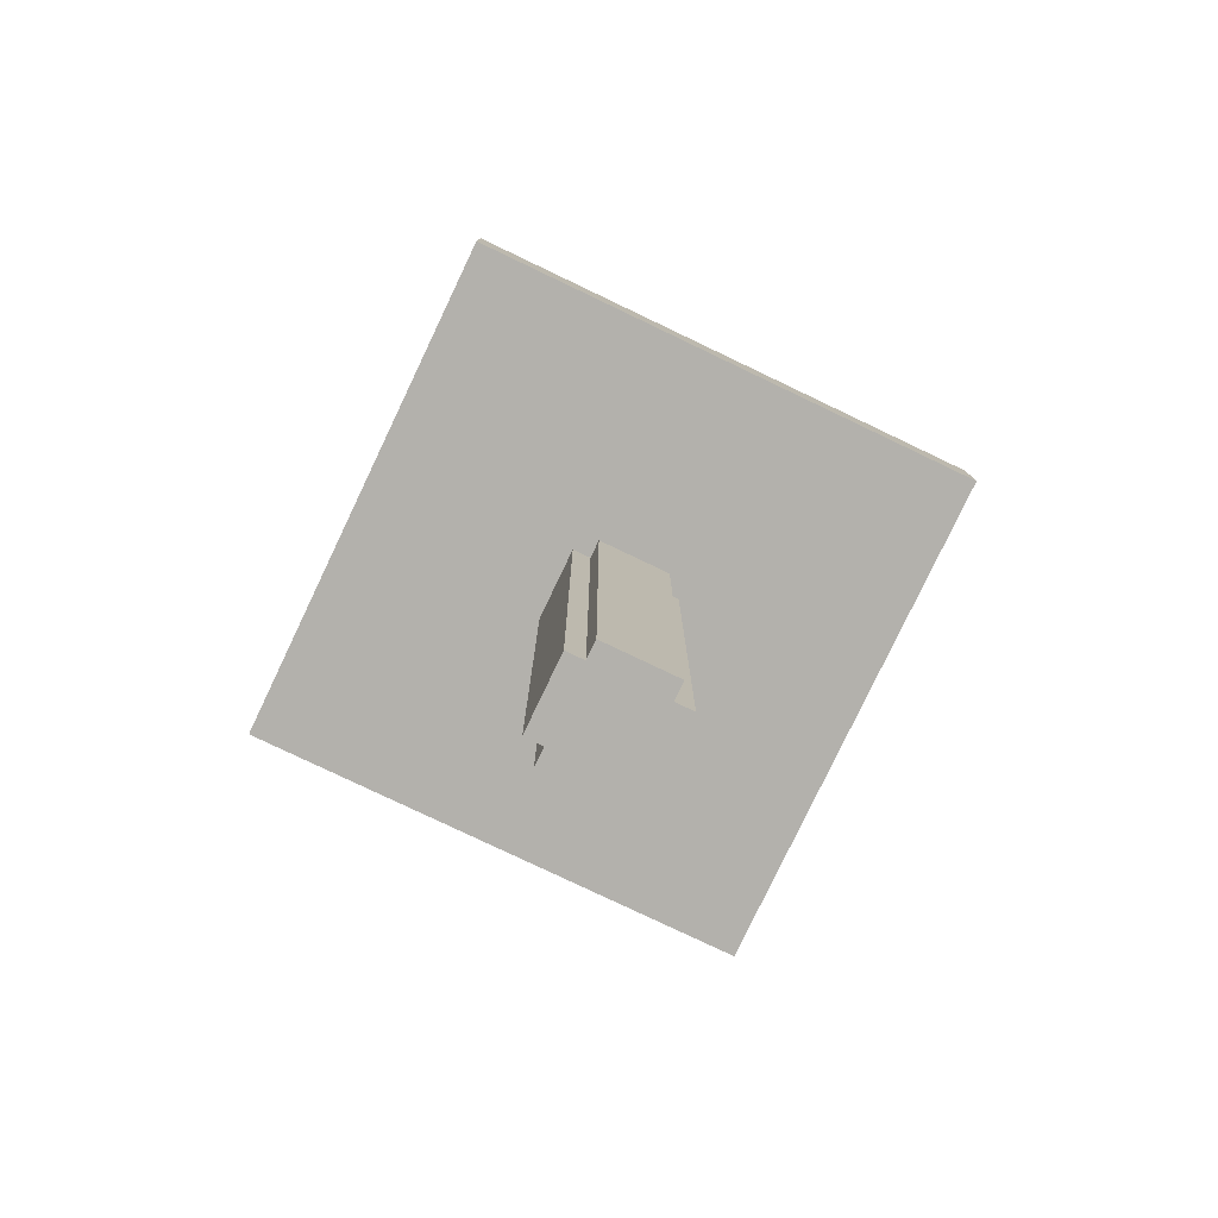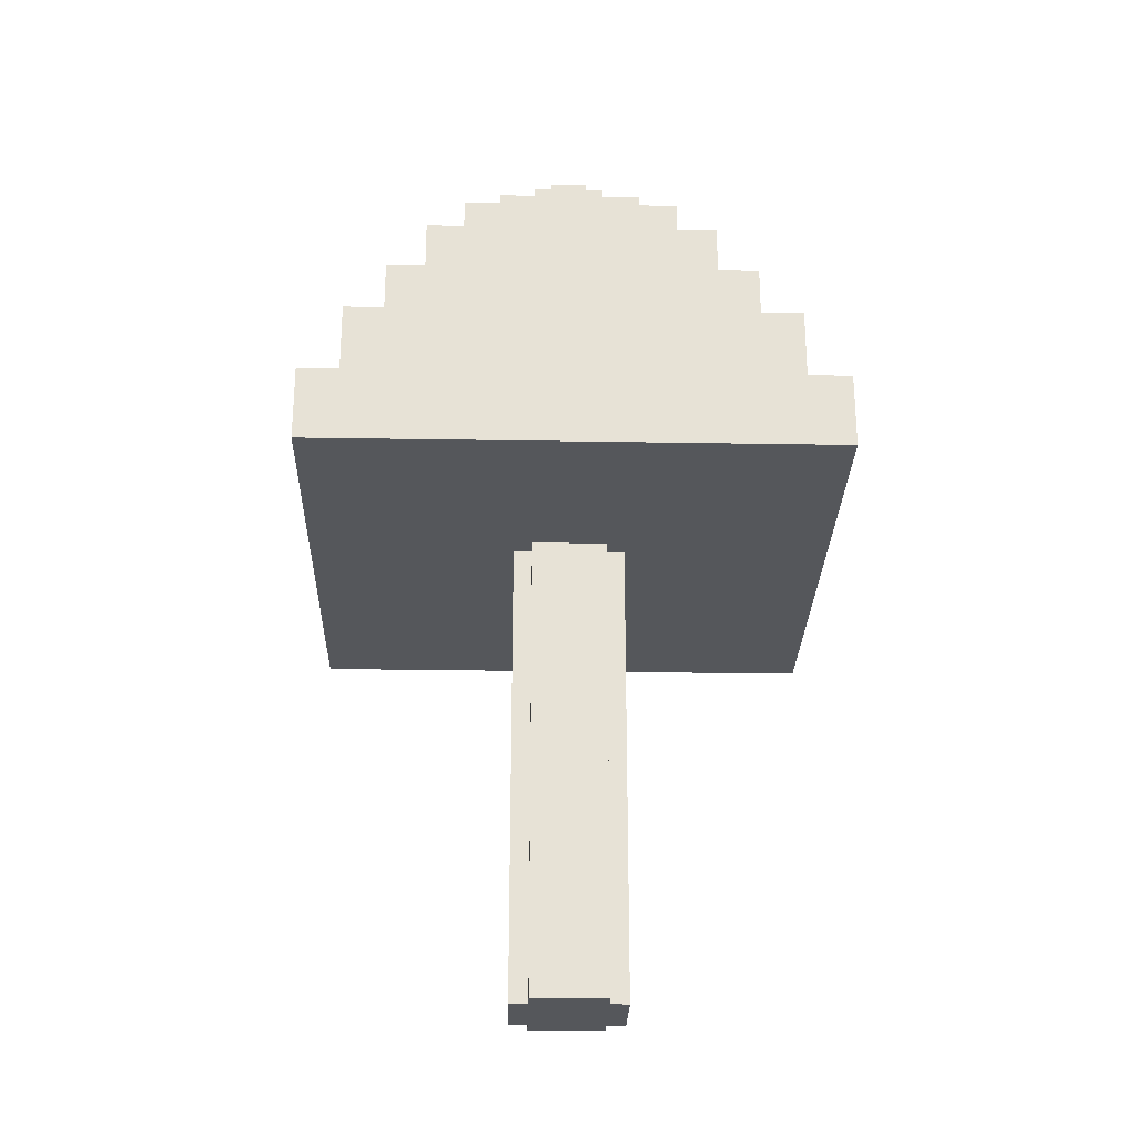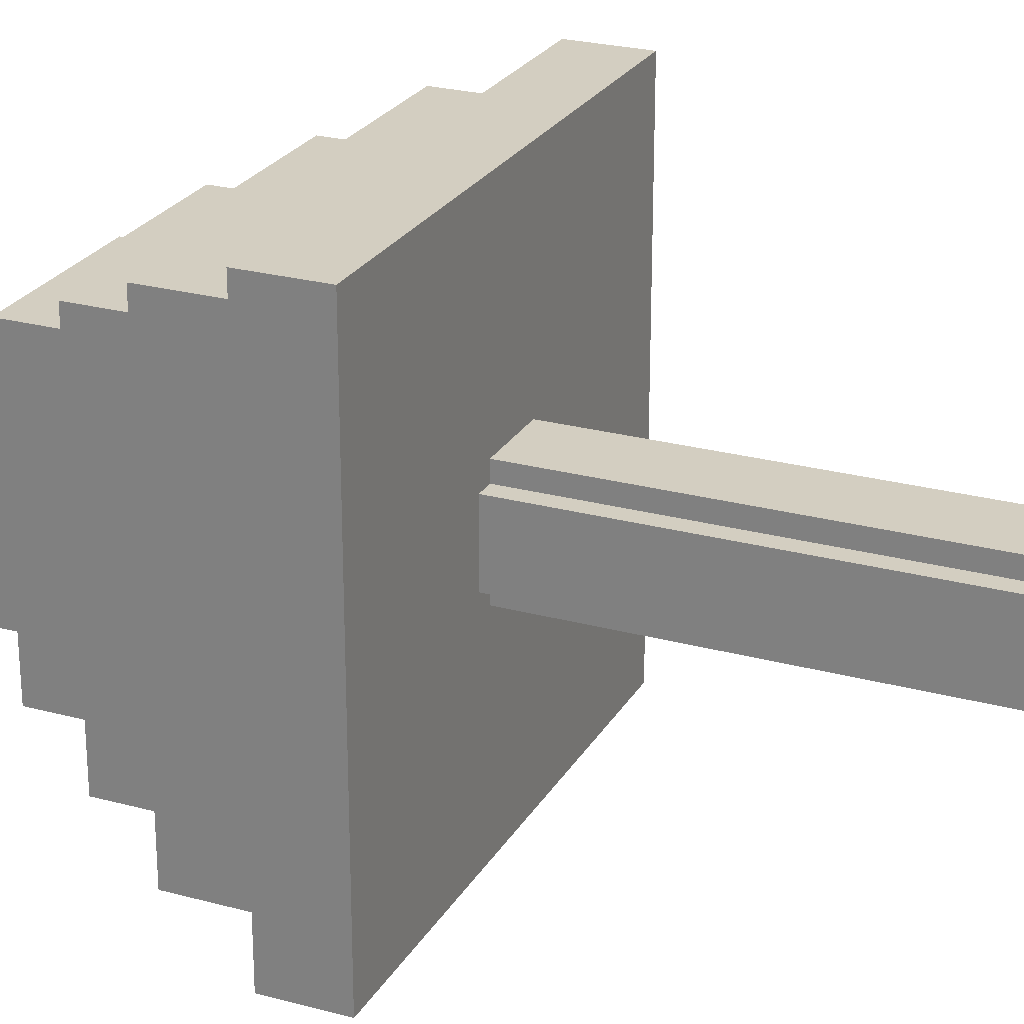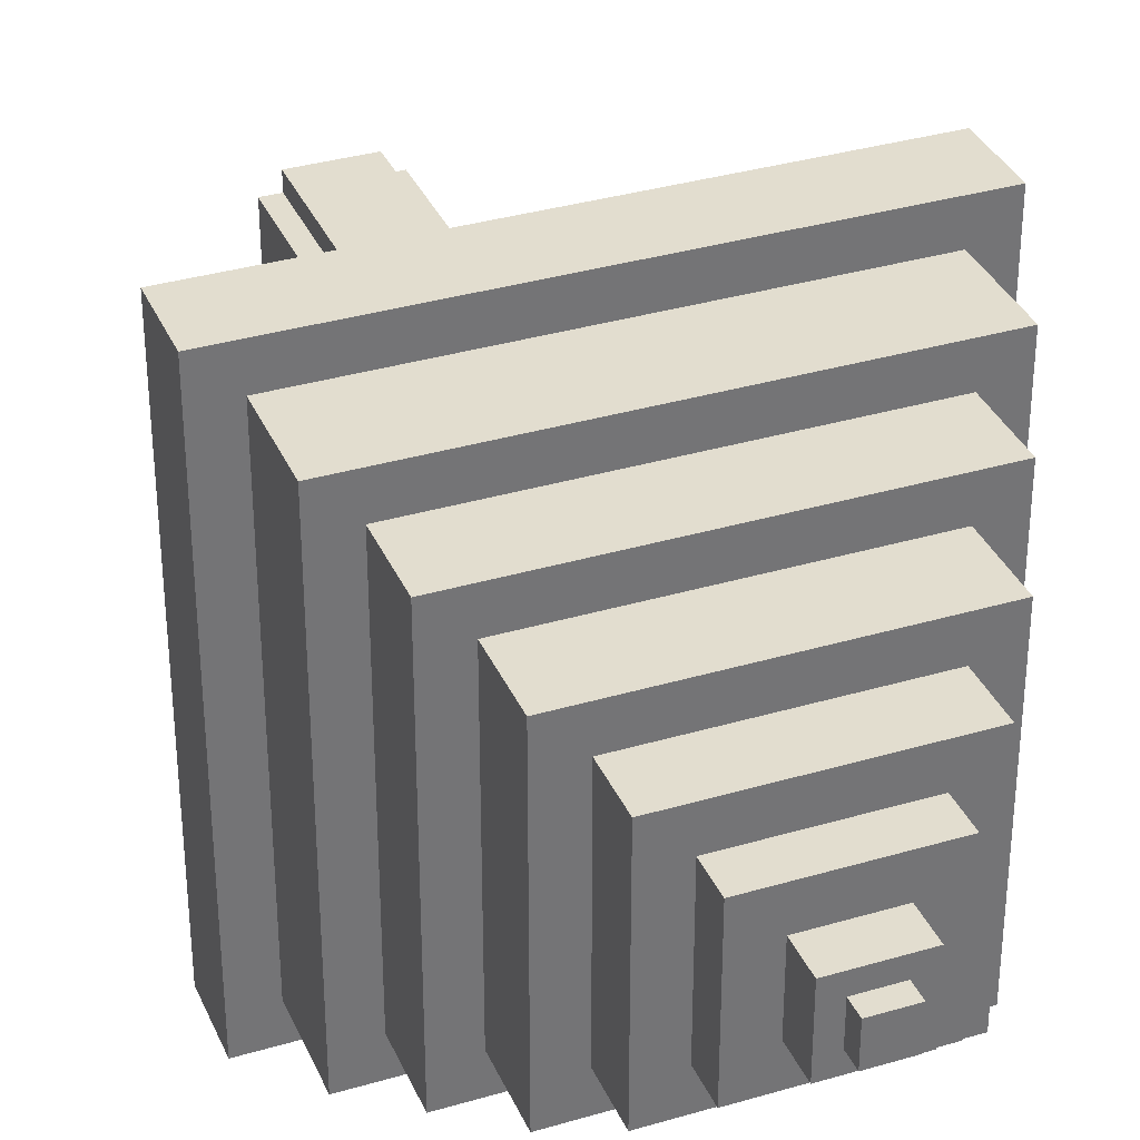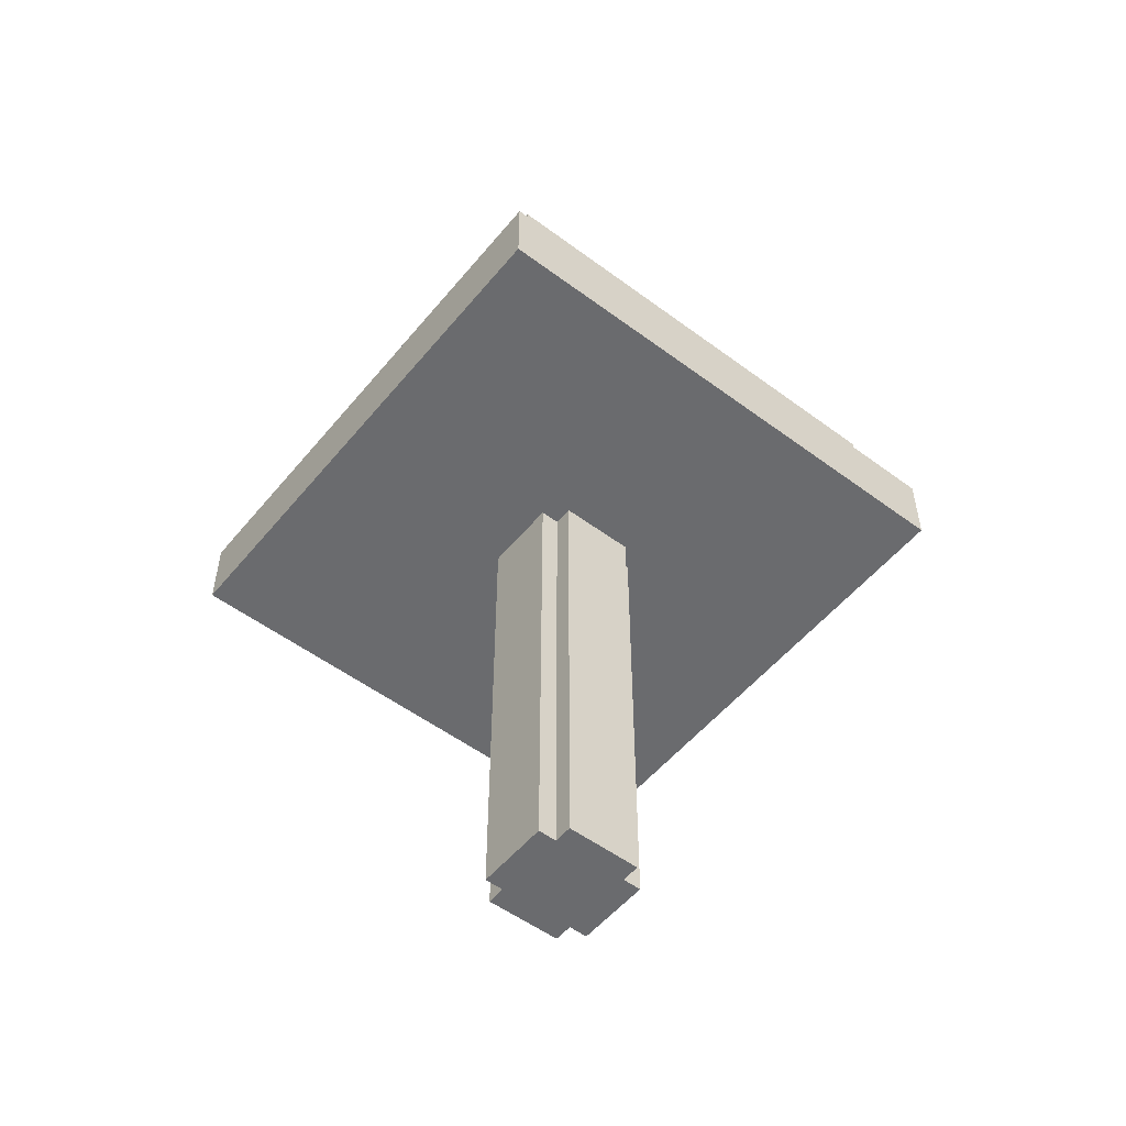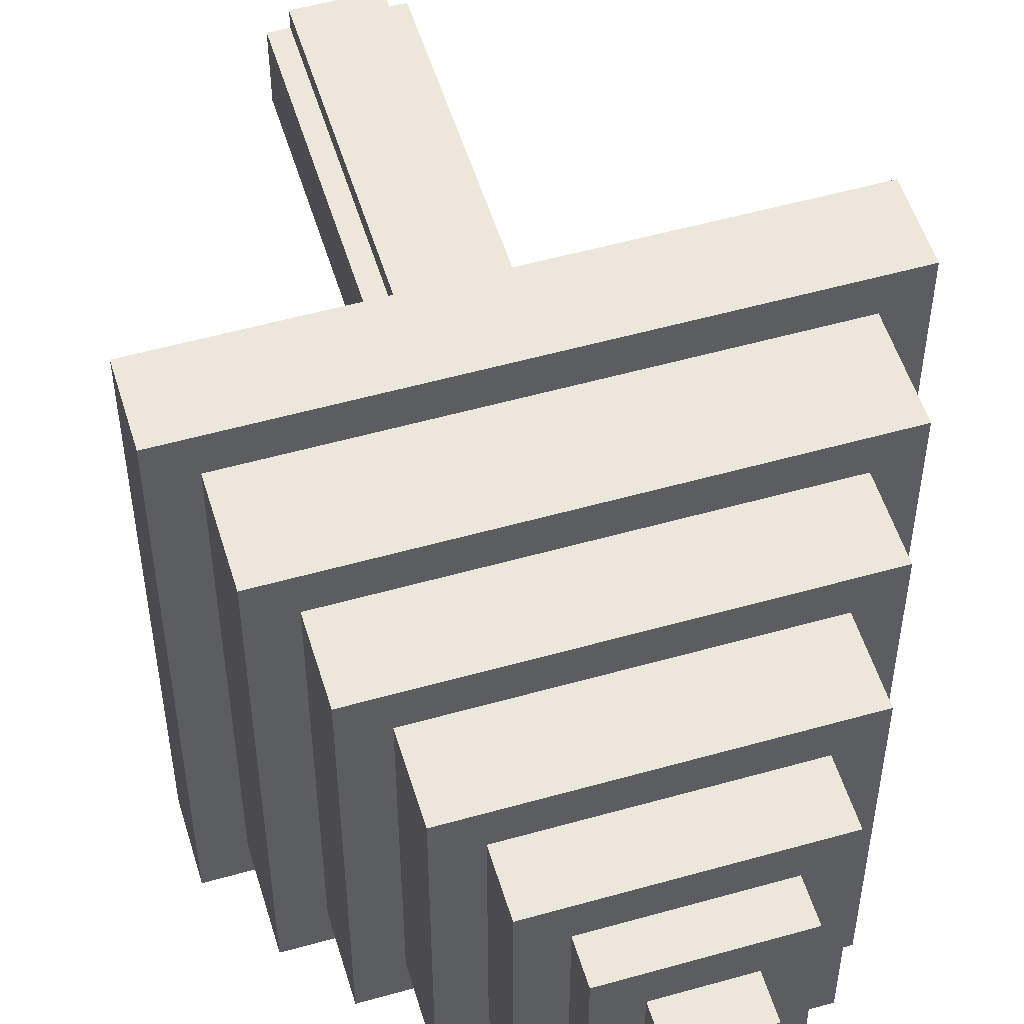
<metadata>
{"format":"obj","ext":"obj","renderer":"f3d","projection":"perspective","resolution":1024,"background":"white","views":[{"elev":-79.1,"azim":154.5,"up":"+Y"},{"elev":-26.6,"azim":-91.5,"up":"+Y"},{"elev":24.9,"azim":-66.2,"up":"+Z"},{"elev":34.8,"azim":158.5,"up":"+Z"},{"elev":-53.3,"azim":-38.5,"up":"+Y"},{"elev":53.5,"azim":163.2,"up":"+Z"}]}
</metadata>
<code>
o
v -1.6 2.5 1.4
v -1.6 2.5 -1.4
v -1.6 2.9 1.4
v -1.6 2.9 -1.4
v -1.4 2.9 1.2
v -1.4 2.9 -1.2
v -1.4 3.4 1.2
v -1.4 3.4 -1.2
v -1.2 3.4 1
v -1.2 3.4 -1
v -1.2 3.8 1
v -1.2 3.8 -1
v -1 3.8 0.8
v -1 3.8 -0.8
v -1 4.2 0.8
v -1 4.2 -0.8
v -0.8 4.2 0.6
v -0.8 4.2 -0.6
v -0.8 4.5 0.6
v -0.8 4.5 -0.6
v -0.6 4.5 0.4
v -0.6 4.5 -0.4
v -0.6 4.7 0.4
v -0.6 4.7 -0.4
v -0.5 0 0.2
v -0.5 0 -0.2
v -0.5 2.5 0.2
v -0.5 2.5 -0.2
v -0.4 0 0.3
v -0.4 0 0.2
v -0.4 0 -0.2
v -0.4 0 -0.3
v -0.4 2.5 0.3
v -0.4 2.5 0.2
v -0.4 2.5 -0.2
v -0.4 2.5 -0.3
v -0.4 4.7 0.2
v -0.4 4.7 -0.2
v -0.4 4.9 0.2
v -0.4 4.9 -0.2
v -0.3 4.9 0.1
v -0.3 4.9 -0.1
v -0.3 5 0.1
v -0.3 5 -0.1
v -0.1 4.9 0.1
v -0.1 4.9 -0.1
v -0.1 5 0.1
v -0.1 5 -0.1
v -2.384e-07 0 0.3
v -2.384e-07 0 0.2
v -2.384e-07 0 -0.2
v -2.384e-07 0 -0.3
v -2.384e-07 2.5 0.3
v -2.384e-07 2.5 0.2
v -2.384e-07 2.5 -0.2
v -2.384e-07 2.5 -0.3
v -2.384e-07 4.7 0.2
v -2.384e-07 4.7 -0.2
v -2.384e-07 4.9 0.2
v -2.384e-07 4.9 -0.2
v 0.1 0 0.2
v 0.1 0 -0.2
v 0.1 2.5 0.2
v 0.1 2.5 -0.2
v 0.2 4.5 0.4
v 0.2 4.5 -0.4
v 0.2 4.7 0.4
v 0.2 4.7 -0.4
v 0.4 4.2 0.6
v 0.4 4.2 -0.6
v 0.4 4.5 0.6
v 0.4 4.5 -0.6
v 0.6 3.8 0.8
v 0.6 3.8 -0.8
v 0.6 4.2 0.8
v 0.6 4.2 -0.8
v 0.8 3.4 1
v 0.8 3.4 -1
v 0.8 3.8 1
v 0.8 3.8 -1
v 1 2.9 1.2
v 1 2.9 -1.2
v 1 3.4 1.2
v 1 3.4 -1.2
v 1.2 2.5 1.4
v 1.2 2.5 -1.4
v 1.2 2.9 1.4
v 1.2 2.9 -1.4
v -1.6 2.5 1.4
v -1.6 2.9 1.4
v 1.2 2.5 1.4
v 1.2 2.9 1.4
v -1.4 2.9 1.2
v -1.4 3.4 1.2
v 1 2.9 1.2
v 1 3.4 1.2
v -1.2 3.4 1
v -1.2 3.8 1
v 0.8 3.4 1
v 0.8 3.8 1
v -1 3.8 0.8
v -1 4.2 0.8
v 0.6 3.8 0.8
v 0.6 4.2 0.8
v -0.8 4.2 0.6
v -0.8 4.5 0.6
v 0.4 4.2 0.6
v 0.4 4.5 0.6
v -0.6 4.5 0.4
v -0.6 4.7 0.4
v 0.2 4.5 0.4
v 0.2 4.7 0.4
v -0.4 0 0.3
v -0.4 2.5 0.3
v -2.384e-07 0 0.3
v -2.384e-07 2.5 0.3
v -0.5 0 0.2
v -0.5 2.5 0.2
v -0.4 0 0.2
v -0.4 2.5 0.2
v -0.4 4.7 0.2
v -0.4 4.9 0.2
v -2.384e-07 0 0.2
v -2.384e-07 2.5 0.2
v -2.384e-07 4.7 0.2
v -2.384e-07 4.9 0.2
v 0.1 0 0.2
v 0.1 2.5 0.2
v -0.3 4.9 0.1
v -0.3 5 0.1
v -0.1 4.9 0.1
v -0.1 5 0.1
v -0.3 4.9 -0.1
v -0.3 5 -0.1
v -0.1 4.9 -0.1
v -0.1 5 -0.1
v -0.5 0 -0.2
v -0.5 2.5 -0.2
v -0.4 0 -0.2
v -0.4 2.5 -0.2
v -0.4 4.7 -0.2
v -0.4 4.9 -0.2
v -2.384e-07 0 -0.2
v -2.384e-07 2.5 -0.2
v -2.384e-07 4.7 -0.2
v -2.384e-07 4.9 -0.2
v 0.1 0 -0.2
v 0.1 2.5 -0.2
v -0.4 0 -0.3
v -0.4 2.5 -0.3
v -2.384e-07 0 -0.3
v -2.384e-07 2.5 -0.3
v -0.6 4.5 -0.4
v -0.6 4.7 -0.4
v 0.2 4.5 -0.4
v 0.2 4.7 -0.4
v -0.8 4.2 -0.6
v -0.8 4.5 -0.6
v 0.4 4.2 -0.6
v 0.4 4.5 -0.6
v -1 3.8 -0.8
v -1 4.2 -0.8
v 0.6 3.8 -0.8
v 0.6 4.2 -0.8
v -1.2 3.4 -1
v -1.2 3.8 -1
v 0.8 3.4 -1
v 0.8 3.8 -1
v -1.4 2.9 -1.2
v -1.4 3.4 -1.2
v 1 2.9 -1.2
v 1 3.4 -1.2
v -1.6 2.5 -1.4
v -1.6 2.9 -1.4
v 1.2 2.5 -1.4
v 1.2 2.9 -1.4
v -0.4 0 0.3
v -2.384e-07 0 0.3
v -0.5 0 0.2
v -0.4 0 0.2
v -2.384e-07 0 0.2
v 0.1 0 0.2
v -0.5 0 -0.2
v -0.4 0 -0.2
v -2.384e-07 0 -0.2
v 0.1 0 -0.2
v -0.4 0 -0.3
v -2.384e-07 0 -0.3
v -1.6 2.5 1.4
v 1.2 2.5 1.4
v -0.4 2.5 0.3
v -2.384e-07 2.5 0.3
v -0.5 2.5 0.2
v -0.4 2.5 0.2
v -2.384e-07 2.5 0.2
v 0.1 2.5 0.2
v -0.5 2.5 -0.2
v -0.4 2.5 -0.2
v -2.384e-07 2.5 -0.2
v 0.1 2.5 -0.2
v -0.4 2.5 -0.3
v -2.384e-07 2.5 -0.3
v -1.6 2.5 -1.4
v 1.2 2.5 -1.4
v -1.6 2.9 1.4
v 1.2 2.9 1.4
v -1.4 2.9 1.2
v 1 2.9 1.2
v -1.4 2.9 -1.2
v 1 2.9 -1.2
v -1.6 2.9 -1.4
v 1.2 2.9 -1.4
v -1.4 3.4 1.2
v 1 3.4 1.2
v -1.2 3.4 1
v 0.8 3.4 1
v -1.2 3.4 -1
v 0.8 3.4 -1
v -1.4 3.4 -1.2
v 1 3.4 -1.2
v -1.2 3.8 1
v 0.8 3.8 1
v -1 3.8 0.8
v 0.6 3.8 0.8
v -1 3.8 -0.8
v 0.6 3.8 -0.8
v -1.2 3.8 -1
v 0.8 3.8 -1
v -1 4.2 0.8
v 0.6 4.2 0.8
v -0.8 4.2 0.6
v 0.4 4.2 0.6
v -0.8 4.2 -0.6
v 0.4 4.2 -0.6
v -1 4.2 -0.8
v 0.6 4.2 -0.8
v -0.8 4.5 0.6
v 0.4 4.5 0.6
v -0.6 4.5 0.4
v 0.2 4.5 0.4
v -0.6 4.5 -0.4
v 0.2 4.5 -0.4
v -0.8 4.5 -0.6
v 0.4 4.5 -0.6
v -0.6 4.7 0.4
v 0.2 4.7 0.4
v -0.4 4.7 0.2
v -2.384e-07 4.7 0.2
v -0.4 4.7 -0.2
v -2.384e-07 4.7 -0.2
v -0.6 4.7 -0.4
v 0.2 4.7 -0.4
v -0.4 4.9 0.2
v -2.384e-07 4.9 0.2
v -0.3 4.9 0.1
v -0.1 4.9 0.1
v -0.3 4.9 -0.1
v -0.1 4.9 -0.1
v -0.4 4.9 -0.2
v -2.384e-07 4.9 -0.2
v -0.3 5 0.1
v -0.1 5 0.1
v -0.3 5 -0.1
v -0.1 5 -0.1
f 3 2 1
f 4 2 3
f 7 6 5
f 8 6 7
f 11 10 9
f 12 10 11
f 15 14 13
f 16 14 15
f 19 18 17
f 20 18 19
f 23 22 21
f 24 22 23
f 27 26 25
f 28 26 27
f 33 30 29
f 34 30 33
f 35 32 31
f 36 32 35
f 39 38 37
f 40 38 39
f 43 42 41
f 44 42 43
f 45 46 47
f 47 46 48
f 49 50 53
f 53 50 54
f 51 52 55
f 55 52 56
f 57 58 59
f 59 58 60
f 61 62 63
f 63 62 64
f 65 66 67
f 67 66 68
f 69 70 71
f 71 70 72
f 73 74 75
f 75 74 76
f 77 78 79
f 79 78 80
f 81 82 83
f 83 82 84
f 85 86 87
f 87 86 88
f 91 90 89
f 92 90 91
f 95 94 93
f 96 94 95
f 99 98 97
f 100 98 99
f 103 102 101
f 104 102 103
f 107 106 105
f 108 106 107
f 111 110 109
f 112 110 111
f 115 114 113
f 116 114 115
f 119 118 117
f 120 118 119
f 125 122 121
f 126 122 125
f 127 124 123
f 128 124 127
f 131 130 129
f 132 130 131
f 133 134 135
f 135 134 136
f 137 138 139
f 139 138 140
f 141 142 145
f 145 142 146
f 143 144 147
f 147 144 148
f 149 150 151
f 151 150 152
f 153 154 155
f 155 154 156
f 157 158 159
f 159 158 160
f 161 162 163
f 163 162 164
f 165 166 167
f 167 166 168
f 169 170 171
f 171 170 172
f 173 174 175
f 175 174 176
f 180 178 177
f 181 178 180
f 183 180 179
f 183 182 181
f 183 181 180
f 184 182 183
f 185 182 184
f 186 182 185
f 187 185 184
f 188 185 187
f 191 190 189
f 192 190 191
f 193 191 189
f 194 191 193
f 195 190 192
f 196 190 195
f 197 193 189
f 200 190 196
f 201 198 197
f 202 200 199
f 203 201 197
f 203 202 201
f 203 197 189
f 204 200 202
f 204 202 203
f 204 190 200
f 205 206 207
f 207 206 208
f 205 207 209
f 208 206 210
f 205 209 211
f 209 210 211
f 210 206 212
f 211 210 212
f 213 214 215
f 215 214 216
f 213 215 217
f 216 214 218
f 213 217 219
f 217 218 219
f 218 214 220
f 219 218 220
f 221 222 223
f 223 222 224
f 221 223 225
f 224 222 226
f 221 225 227
f 225 226 227
f 226 222 228
f 227 226 228
f 229 230 231
f 231 230 232
f 229 231 233
f 232 230 234
f 229 233 235
f 233 234 235
f 234 230 236
f 235 234 236
f 237 238 239
f 239 238 240
f 237 239 241
f 240 238 242
f 237 241 243
f 241 242 243
f 242 238 244
f 243 242 244
f 245 246 247
f 247 246 248
f 245 247 249
f 248 246 250
f 245 249 251
f 249 250 251
f 250 246 252
f 251 250 252
f 253 254 255
f 255 254 256
f 253 255 257
f 256 254 258
f 253 257 259
f 257 258 259
f 258 254 260
f 259 258 260
f 261 262 263
f 263 262 264

</code>
